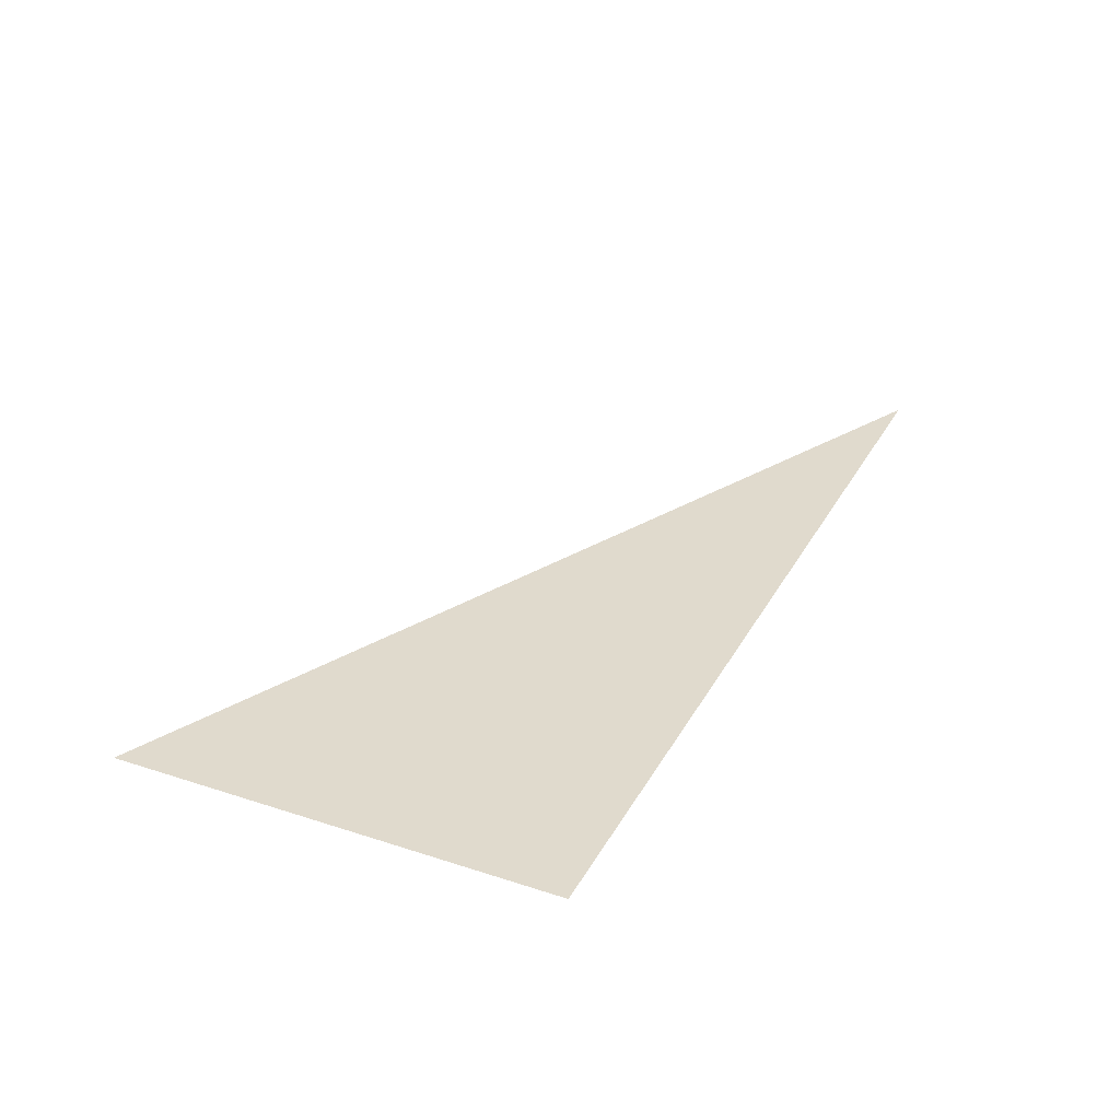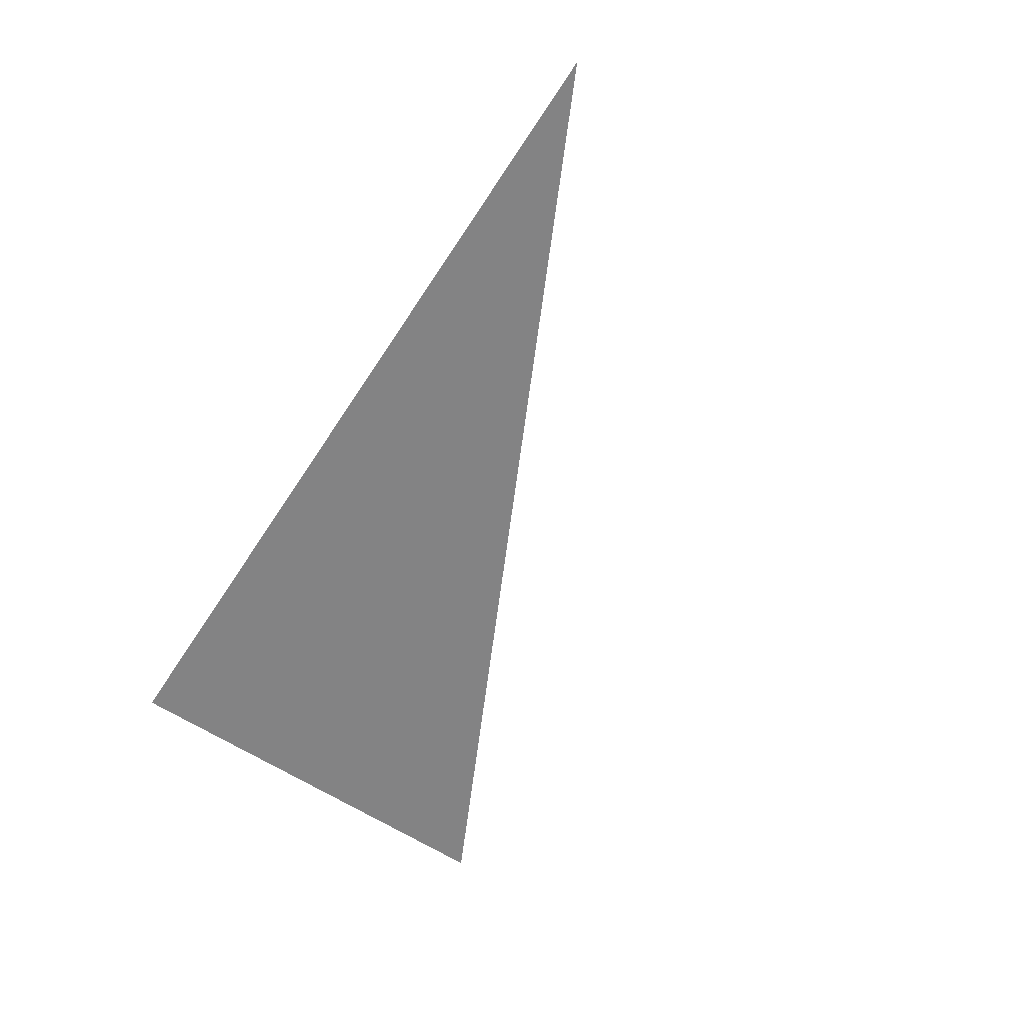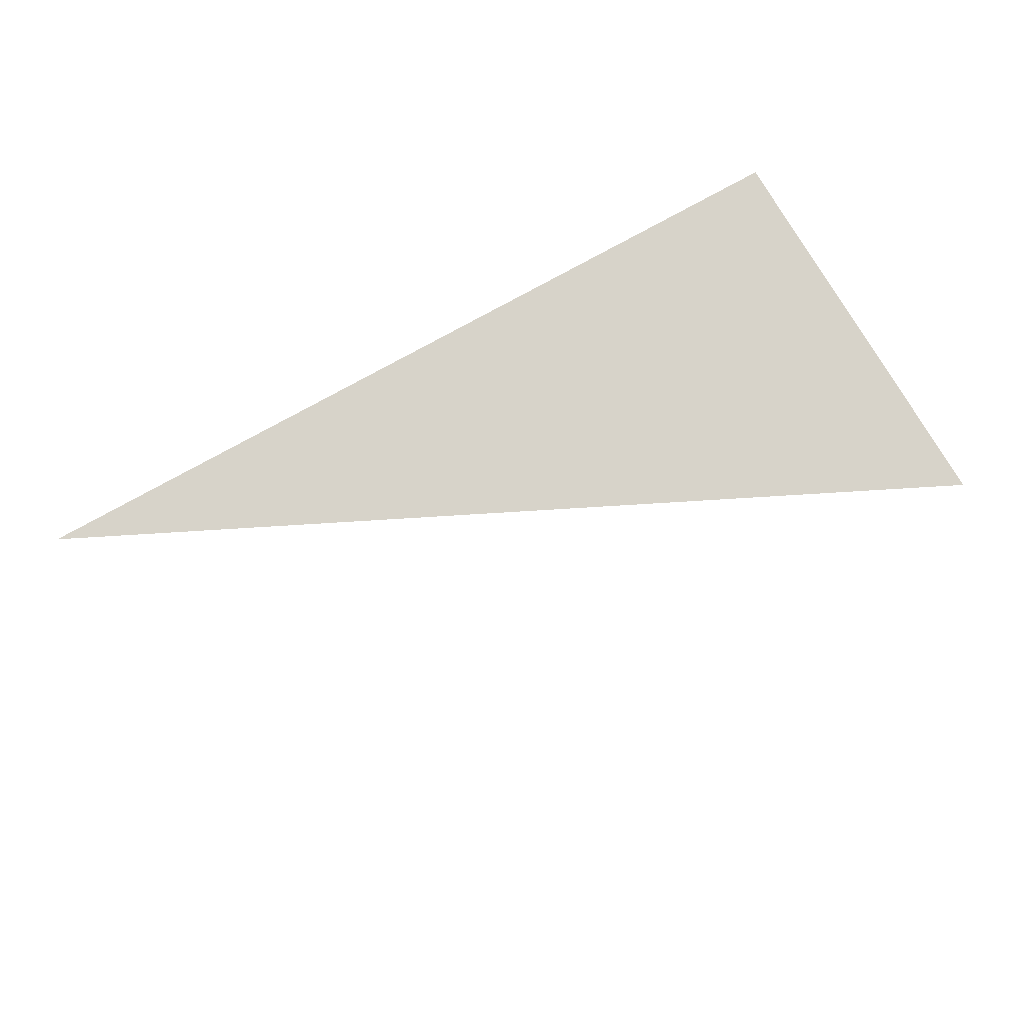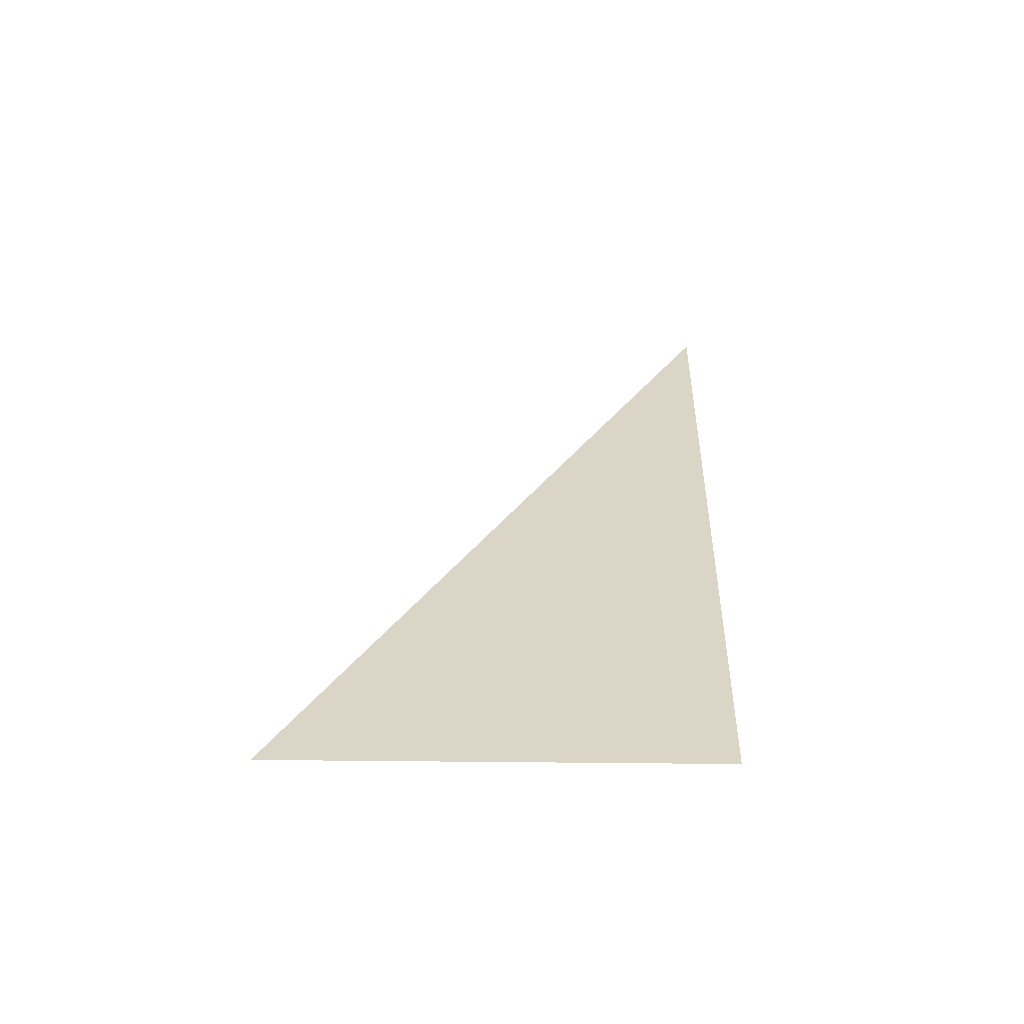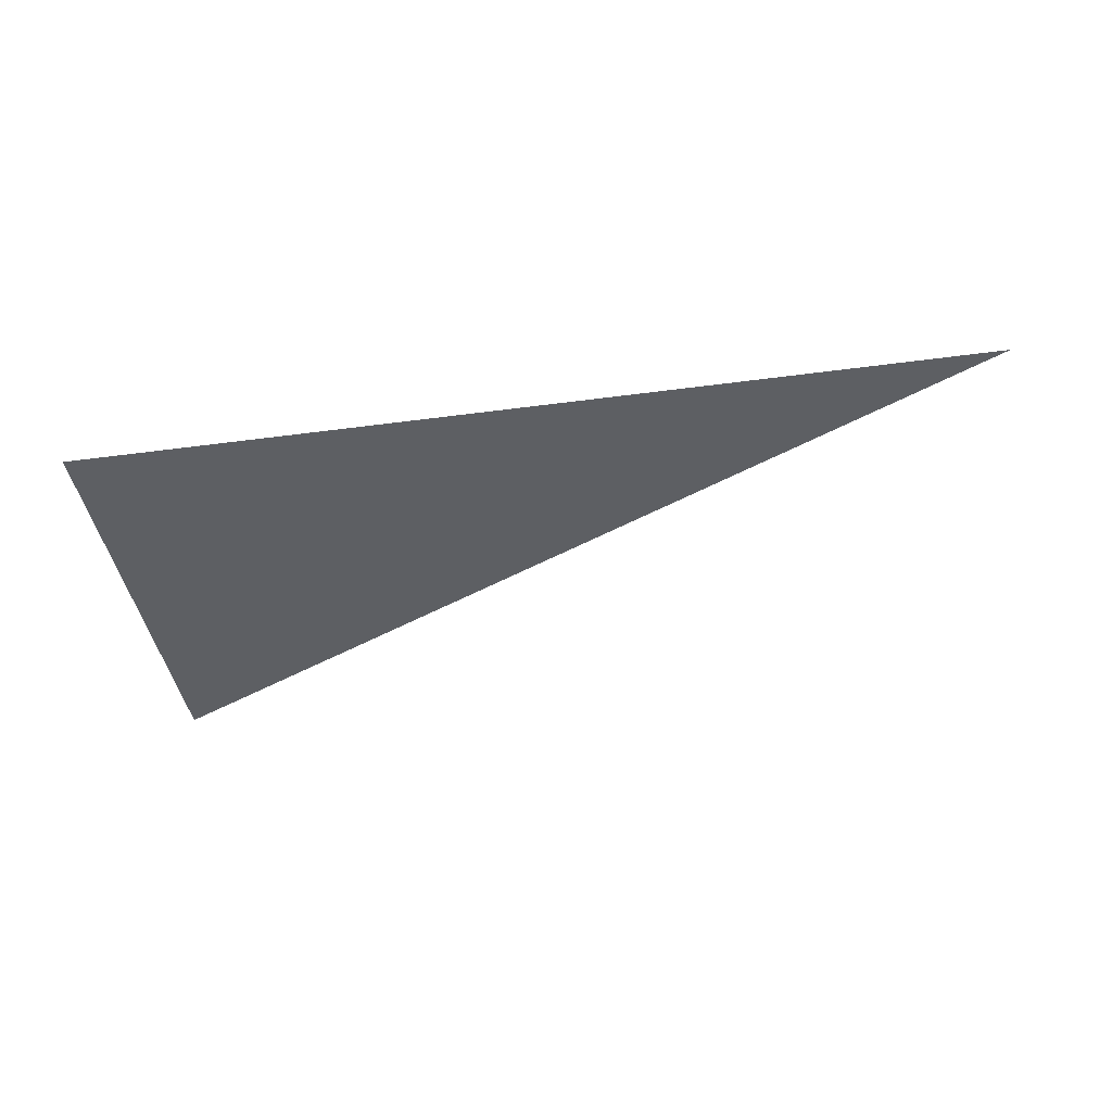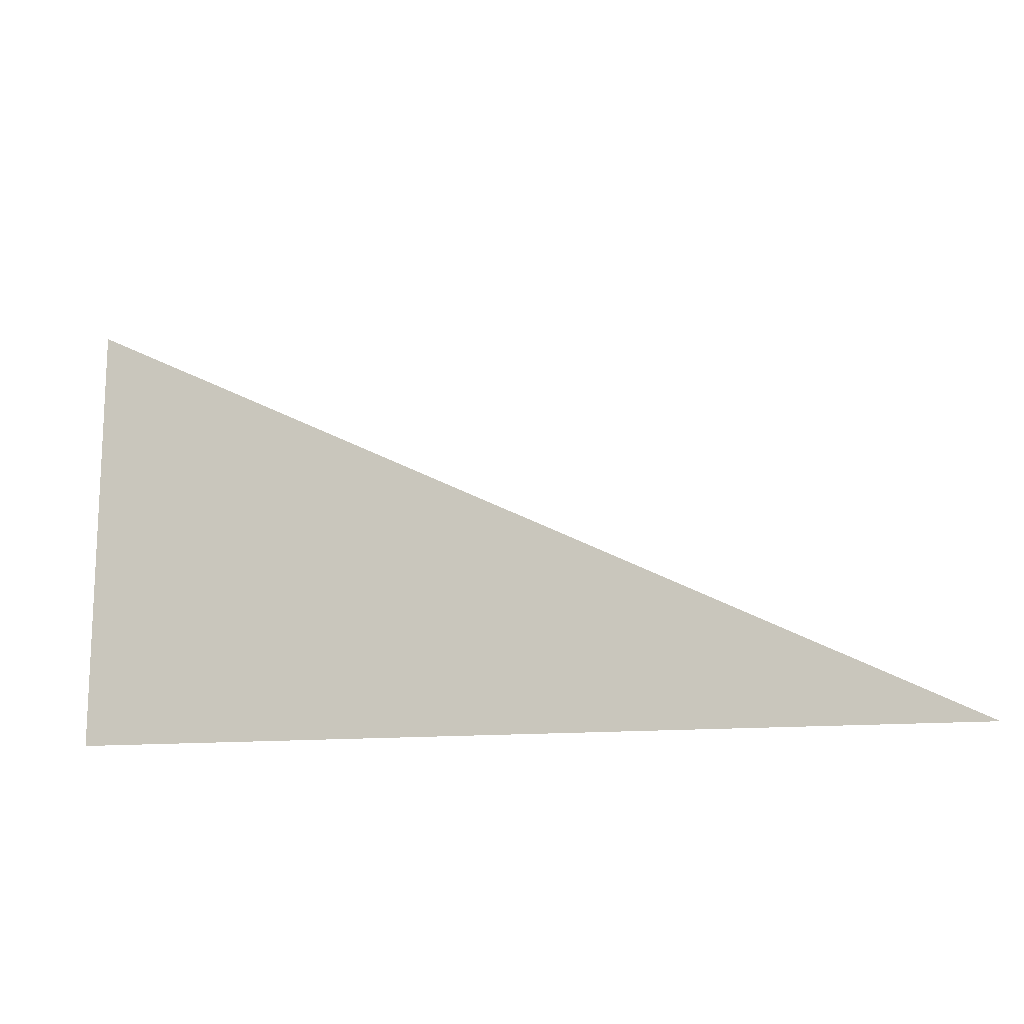
<metadata>
{"format":"obj","ext":"obj","renderer":"f3d","projection":"perspective","resolution":1024,"background":"white","views":[{"elev":33.0,"azim":-65.8,"up":"+Z"},{"elev":-61.2,"azim":56.1,"up":"+Z"},{"elev":76.2,"azim":149.8,"up":"+Z"},{"elev":29.5,"azim":-89.2,"up":"+Z"},{"elev":-40.1,"azim":8.5,"up":"+Z"},{"elev":-15.0,"azim":16.9,"up":"+Y"}]}
</metadata>
<code>
g Object31
v 20.34 -10.21 -0.0003662
v -20.34 -9.473 -0.0003662
v -20.34 10.21 -0.0003662
f 3 1 2

</code>
